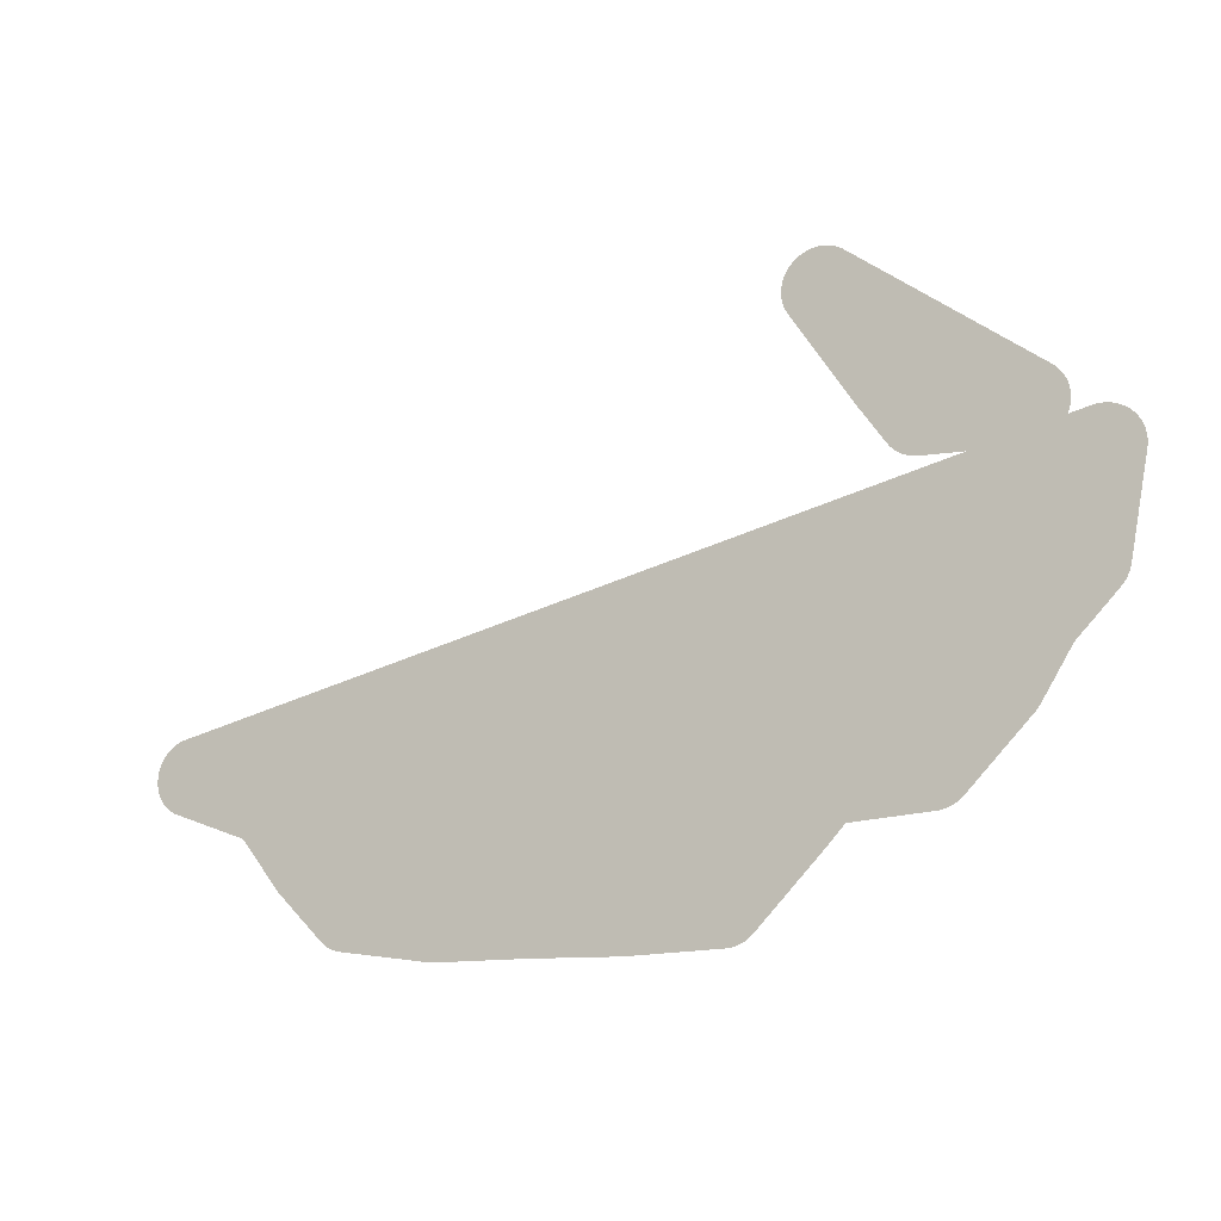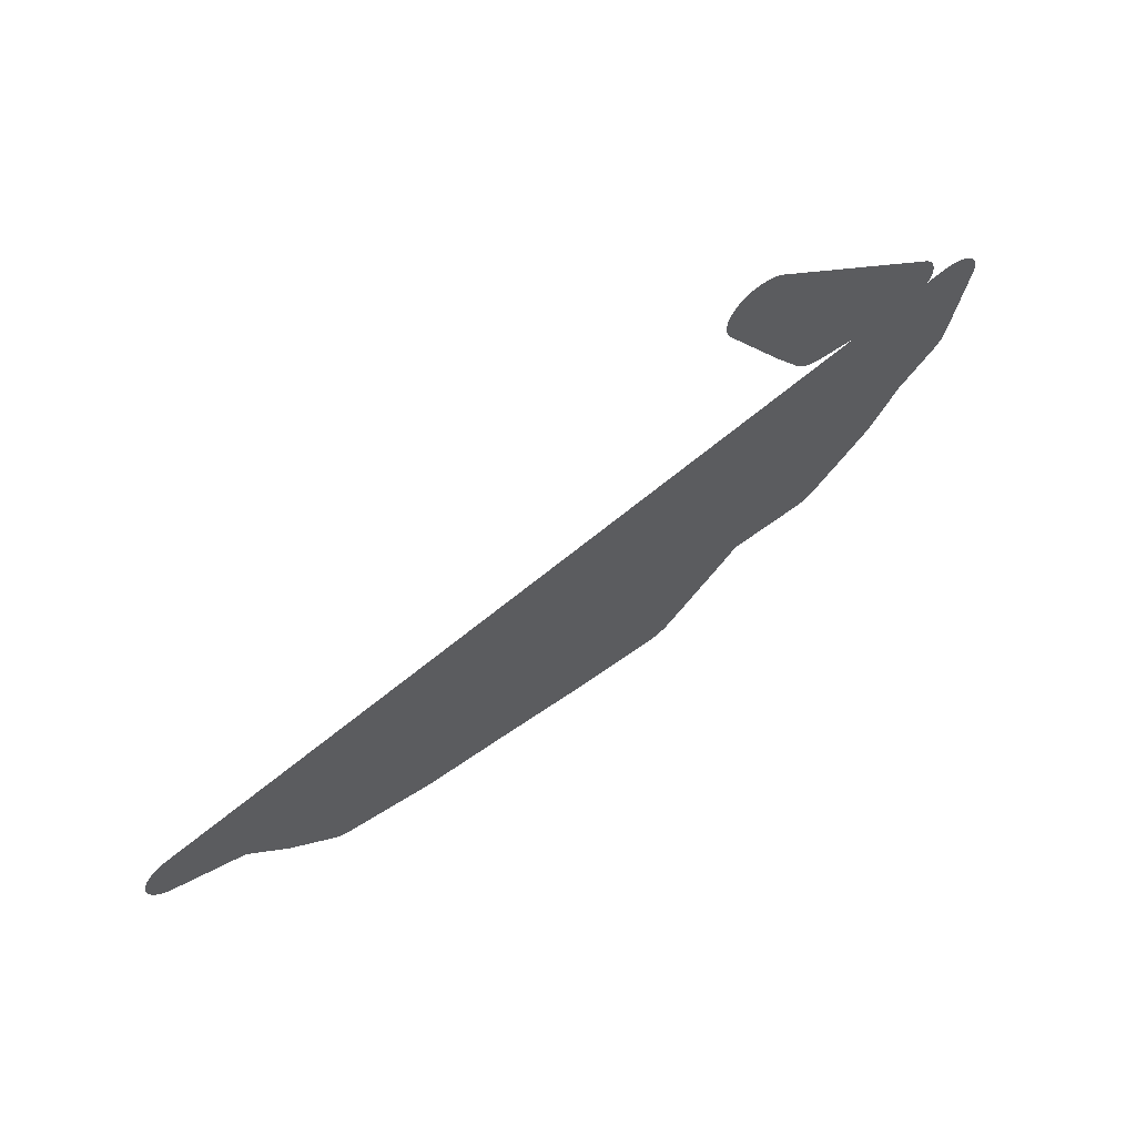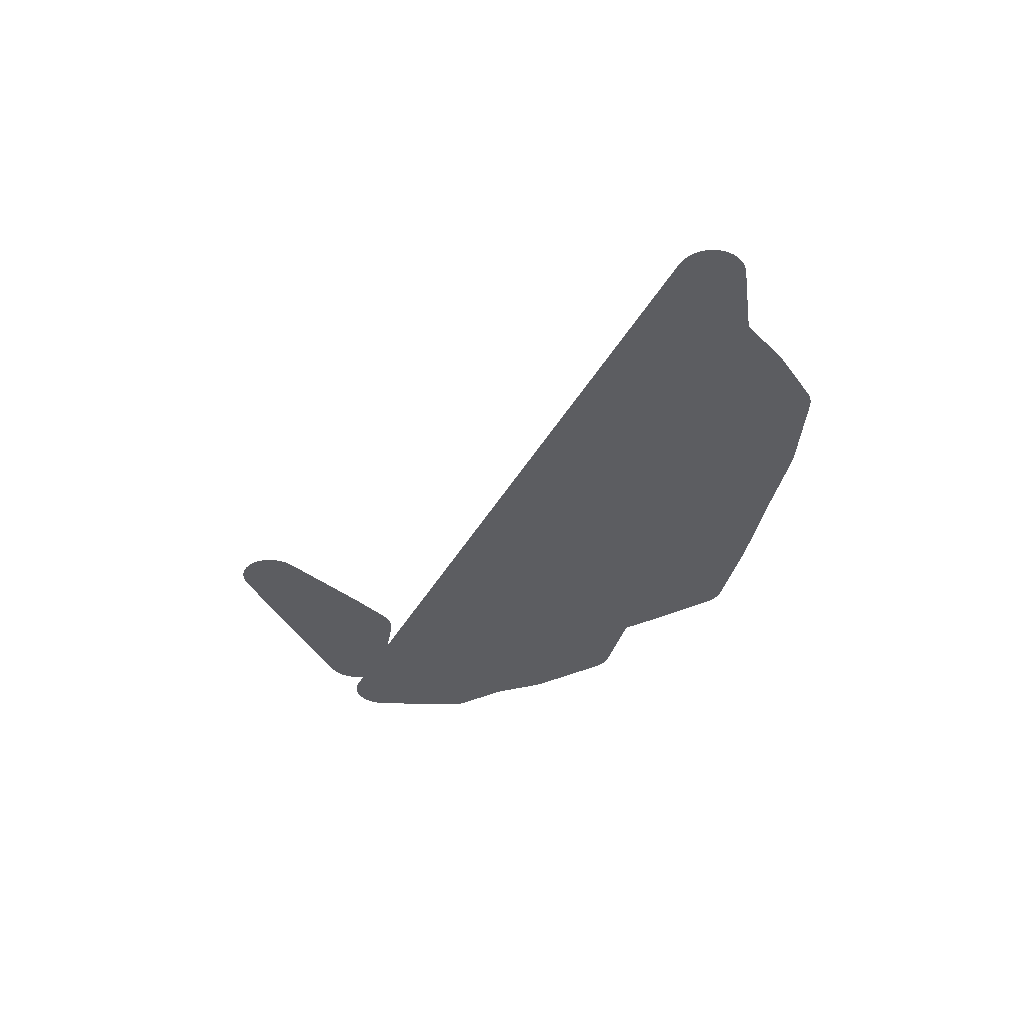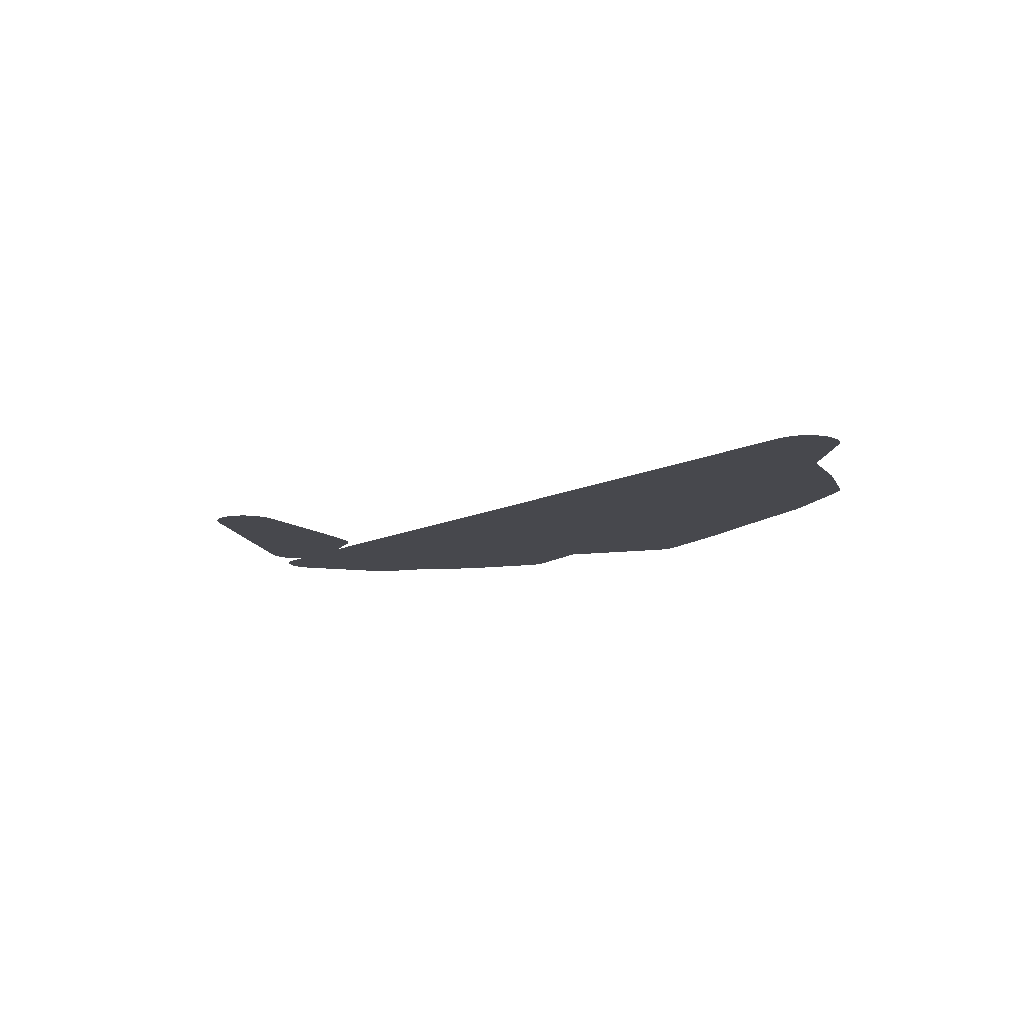
<metadata>
{"format":"obj","ext":"obj","renderer":"f3d","projection":"perspective","resolution":1024,"background":"white","views":[{"elev":-15.6,"azim":27.3,"up":"+Y"},{"elev":63.8,"azim":-35.8,"up":"+Y"},{"elev":-36.8,"azim":-103.3,"up":"+Z"},{"elev":-11.7,"azim":-117.6,"up":"+Z"}]}
</metadata>
<code>
v 12.67 29.03 27
v 12.67 29.06 27
v 12.68 29.08 27
v 12.69 29.11 27
v 12.69 29.14 27
v 12.71 29.16 27
v 12.72 29.19 27
v 12.73 29.21 27
v 12.75 29.24 27
v 12.77 29.26 27
v 12.78 29.28 27
v 12.81 29.3 27
v 12.83 29.32 27
v 12.85 29.33 27
v 12.87 29.35 27
v 12.9 29.36 27
v 12.93 29.37 27
v 12.95 29.38 27
v 12.99 29.39 27
v 22.57 31.39 27
v 22.6 31.4 27
v 22.63 31.4 27
v 22.66 31.4 27
v 22.68 31.4 27
v 22.71 31.4 27
v 22.74 31.39 27
v 22.77 31.38 27
v 22.79 31.37 27
v 22.82 31.36 27
v 22.85 31.35 27
v 22.87 31.34 27
v 22.89 31.32 27
v 22.92 31.3 27
v 22.94 31.28 27
v 22.96 31.26 27
v 22.97 31.24 27
v 22.99 31.22 27
v 23 31.19 27
v 23.02 31.17 27
v 23.03 31.14 27
v 23.04 31.11 27
v 23.04 31.09 27
v 23.05 31.06 27
v 23.05 31.03 27
v 23.05 31 27
v 23.05 30.98 27
v 23.05 30.95 27
v 23.05 30.92 27
v 22.85 29.92 27
v 22.85 29.9 27
v 22.84 29.87 27
v 22.83 29.84 27
v 22.81 29.82 27
v 22.8 29.79 27
v 22.79 29.77 27
v 22.77 29.75 27
v 22.74 29.72 27
v 22.31 29.29 27
v 22 28.79 27
v 21.98 28.76 27
v 21.96 28.74 27
v 21.94 28.72 27
v 21.28 28.06 27
v 21.26 28.04 27
v 21.24 28.02 27
v 21.22 28 27
v 21.19 27.99 27
v 21.17 27.98 27
v 21.14 27.97 27
v 21.11 27.96 27
v 21.09 27.95 27
v 21.06 27.95 27
v 21.03 27.94 27
v 21.02 27.94 27
v 20.18 27.91 27
v 20.01 27.73 27
v 20 27.72 27
v 19.28 27 27
v 19.26 26.98 27
v 19.24 26.96 27
v 19.22 26.95 27
v 19.19 26.93 27
v 19.17 26.92 27
v 19.14 26.91 27
v 19.11 26.9 27
v 19.09 26.89 27
v 19.06 26.89 27
v 19.03 26.88 27
v 19 26.88 27
v 18 26.87 27
v 17.98 26.88 27
v 16.99 26.92 27
v 15.99 26.94 27
v 15.96 26.94 27
v 15.94 26.95 27
v 14.94 27.11 27
v 14.91 27.12 27
v 14.88 27.12 27
v 14.85 27.13 27
v 14.83 27.14 27
v 14.8 27.16 27
v 14.78 27.17 27
v 14.76 27.19 27
v 14.73 27.21 27
v 14.72 27.22 27
v 14.22 27.72 27
v 14.2 27.74 27
v 14.19 27.75 27
v 13.75 28.31 27
v 12.93 28.63 27
v 12.9 28.64 27
v 12.87 28.65 27
v 12.85 28.67 27
v 12.83 28.68 27
v 12.81 28.7 27
v 12.78 28.72 27
v 12.77 28.74 27
v 12.75 28.76 27
v 12.73 28.79 27
v 12.72 28.81 27
v 12.71 28.84 27
v 12.69 28.86 27
v 12.69 28.89 27
v 12.68 28.92 27
v 12.67 28.94 27
v 12.67 28.97 27
v 12.67 29 27
f 10 9 7
f 7 6 4
f 2 4 3
f 4 6 5
f 2 7 4
f 9 8 7
f 10 13 12
f 10 7 13
f 13 7 15
f 10 12 11
f 14 13 15
f 15 7 2
f 16 15 18
f 18 15 19
f 19 15 2
f 16 18 17
f 110 19 115
f 111 110 115
f 44 43 42
f 23 22 21
f 24 23 21
f 25 24 26
f 26 24 27
f 27 24 21
f 29 27 21
f 29 28 27
f 20 29 21
f 31 30 29
f 33 35 34
f 33 32 31
f 33 31 35
f 35 31 29
f 37 35 38
f 37 36 35
f 38 35 29
f 20 38 29
f 40 39 41
f 41 39 38
f 41 44 42
f 41 38 44
f 44 47 46
f 45 44 46
f 44 38 47
f 47 38 20
f 48 47 20
f 49 48 20
f 57 53 51
f 51 53 52
f 56 54 57
f 57 54 53
f 54 56 55
f 50 57 51
f 50 49 57
f 57 49 20
f 58 57 20
f 59 75 62
f 60 59 61
f 61 59 62
f 59 58 75
f 70 69 71
f 64 63 65
f 65 63 66
f 66 68 67
f 66 71 68
f 71 69 68
f 74 71 66
f 73 72 71
f 74 73 71
f 63 74 66
f 63 75 74
f 63 62 75
f 75 58 20
f 19 75 20
f 77 76 91
f 90 77 91
f 83 85 84
f 80 79 81
f 87 85 83
f 82 81 83
f 87 86 85
f 87 89 88
f 87 83 89
f 89 83 81
f 79 89 81
f 79 78 89
f 89 78 90
f 90 78 77
f 91 76 75
f 92 91 75
f 19 92 75
f 95 108 106
f 95 94 93
f 106 108 107
f 98 104 102
f 98 97 96
f 99 98 100
f 100 102 101
f 100 98 102
f 102 104 103
f 98 96 104
f 104 96 105
f 105 96 106
f 19 110 109
f 113 115 114
f 106 96 95
f 95 109 108
f 95 93 109
f 109 93 92
f 19 109 92
f 113 111 115
f 111 113 112
f 115 19 2
f 117 115 118
f 118 120 119
f 115 117 116
f 118 115 120
f 120 115 2
f 122 120 123
f 123 120 126
f 120 122 121
f 124 123 126
f 125 124 126
f 126 120 2
f 1 126 2
f 1 127 126
v 19.67 33.03 27
v 19.67 33.05 27
v 19.67 33.08 27
v 19.68 33.11 27
v 19.69 33.14 27
v 19.7 33.16 27
v 19.71 33.19 27
v 19.73 33.21 27
v 19.74 33.24 27
v 19.76 33.26 27
v 19.78 33.28 27
v 19.8 33.3 27
v 19.82 33.32 27
v 19.84 33.33 27
v 19.87 33.35 27
v 19.89 33.36 27
v 19.92 33.37 27
v 19.94 33.38 27
v 19.97 33.39 27
v 20 33.39 27
v 20.03 33.4 27
v 20.06 33.4 27
v 20.08 33.4 27
v 20.11 33.4 27
v 20.14 33.39 27
v 20.17 33.39 27
v 20.19 33.38 27
v 20.22 33.37 27
v 20.25 33.36 27
v 20.27 33.34 27
v 20.3 33.33 27
v 20.31 33.32 27
v 22.24 31.84 27
v 22.27 31.82 27
v 22.29 31.8 27
v 22.3 31.78 27
v 22.32 31.76 27
v 22.34 31.73 27
v 22.35 31.71 27
v 22.36 31.68 27
v 22.38 31.66 27
v 22.38 31.63 27
v 22.39 31.6 27
v 22.4 31.57 27
v 22.4 31.55 27
v 22.4 31.52 27
v 22.4 31.49 27
v 22.4 31.46 27
v 22.39 31.43 27
v 22.38 31.41 27
v 22.38 31.38 27
v 22.36 31.35 27
v 22.35 31.33 27
v 22.34 31.3 27
v 22.32 31.28 27
v 22.3 31.26 27
v 22.28 31.24 27
v 22.26 31.22 27
v 22.24 31.2 27
v 22.22 31.18 27
v 22.19 31.17 27
v 22.17 31.16 27
v 22.14 31.14 27
v 22.12 31.14 27
v 22.09 31.13 27
v 22.06 31.12 27
v 22.03 31.12 27
v 22.01 31.12 27
v 21.98 31.12 27
v 20.98 31.18 27
v 20.95 31.18 27
v 20.92 31.19 27
v 20.89 31.19 27
v 20.87 31.2 27
v 20.84 31.21 27
v 20.81 31.22 27
v 20.79 31.24 27
v 20.77 31.25 27
v 20.74 31.27 27
v 20.72 31.29 27
v 20.7 31.31 27
v 20.68 31.33 27
v 20.67 31.35 27
v 20.38 31.77 27
v 20.37 31.78 27
v 19.73 32.78 27
v 19.71 32.81 27
v 19.7 32.83 27
v 19.69 32.86 27
v 19.68 32.89 27
v 19.67 32.91 27
v 19.67 32.94 27
v 19.67 32.97 27
v 19.66 33 27
f 129 128 130
f 130 132 131
f 128 221 130
f 130 133 132
f 130 221 133
f 136 135 134
f 133 136 134
f 133 137 136
f 133 221 137
f 137 139 138
f 137 140 139
f 137 141 140
f 144 143 141
f 141 143 142
f 137 144 141
f 153 145 144
f 148 147 149
f 145 147 146
f 149 147 150
f 150 147 145
f 153 150 145
f 137 153 144
f 150 152 151
f 150 153 152
f 157 154 153
f 137 157 153
f 157 156 155
f 154 157 155
f 137 221 157
f 157 159 158
f 214 213 159
f 165 161 194
f 163 162 161
f 164 163 161
f 165 164 161
f 167 165 168
f 167 166 165
f 168 171 170
f 168 165 171
f 170 169 168
f 171 182 175
f 172 174 173
f 172 171 174
f 174 171 175
f 181 178 177
f 176 175 177
f 175 181 177
f 175 182 181
f 179 181 180
f 179 178 181
f 194 190 182
f 190 187 185
f 183 182 185
f 184 183 185
f 182 190 185
f 186 185 187
f 171 194 182
f 188 187 189
f 189 187 190
f 190 194 192
f 191 190 192
f 171 165 194
f 193 192 194
f 194 161 196
f 195 194 196
f 196 161 160
f 197 196 160
f 204 203 202
f 199 198 197
f 200 199 201
f 201 199 202
f 207 204 209
f 207 206 204
f 204 206 205
f 208 207 209
f 209 204 202
f 199 209 202
f 199 197 209
f 209 197 210
f 210 197 211
f 211 197 160
f 212 211 160
f 159 212 160
f 159 213 212
f 157 214 159
f 157 221 214
f 214 216 215
f 214 221 216
f 216 218 217
f 216 221 218
f 218 221 219
f 219 221 220

</code>
